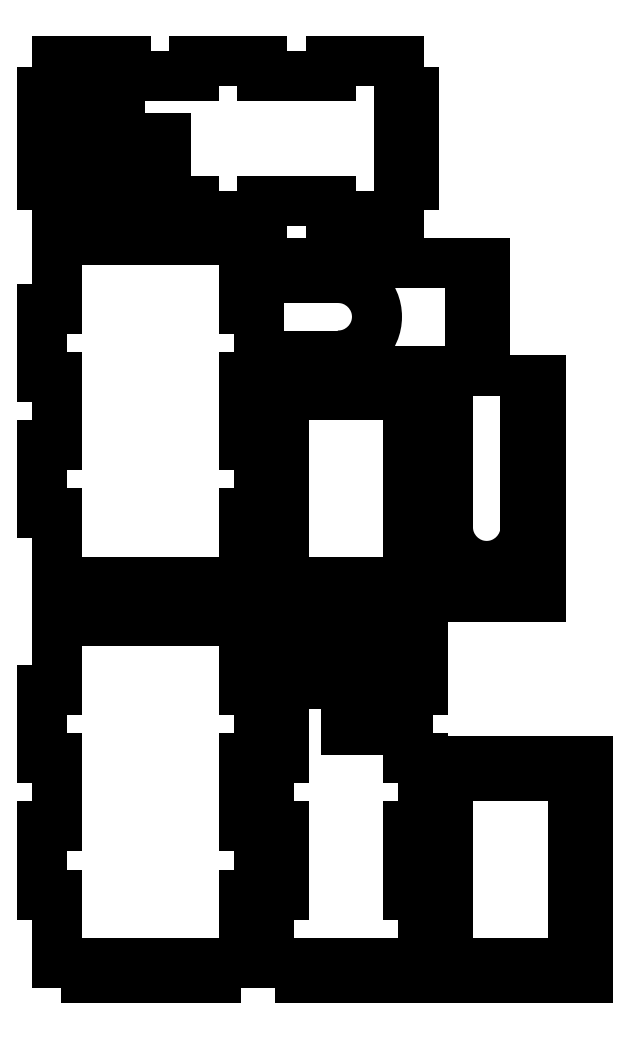
<metadata>
{"format":"dxf","ext":"dxf","renderer":"ezdxf+matplotlib","layout":"modelspace","background":"white","min_lineweight":24,"dpi":150}
</metadata>
<code>
0
SECTION
2
ENTITIES
0
LINE
8
VISIBLE
10
59.55
20
638.9
30
0
11
59.55
21
643.8
31
0
0
LINE
8
VISIBLE
10
73.55
20
638.9
30
0
11
73.55
21
643.8
31
0
0
LINE
8
VISIBLE
10
87.55
20
638.9
30
0
11
73.55
21
638.9
31
0
0
LINE
8
VISIBLE
10
101.6
20
638.9
30
0
11
101.6
21
643.8
31
0
0
LINE
8
VISIBLE
10
110.7
20
638.9
30
0
11
101.6
21
638.9
31
0
0
LINE
8
VISIBLE
10
110.7
20
616.8
30
0
11
110.7
21
638.9
31
0
0
LINE
8
VISIBLE
10
110.7
20
616.8
30
0
11
115.6
21
616.8
31
0
0
LINE
8
VISIBLE
10
115.6
20
616.8
30
0
11
115.6
21
594.8
31
0
0
LINE
8
VISIBLE
10
110.7
20
594.8
30
0
11
115.6
21
594.8
31
0
0
LINE
8
VISIBLE
10
110.7
20
572.8
30
0
11
115.6
21
572.8
31
0
0
LINE
8
VISIBLE
10
115.6
20
572.8
30
0
11
115.6
21
550.7
31
0
0
LINE
8
VISIBLE
10
110.7
20
550.7
30
0
11
115.6
21
550.7
31
0
0
LINE
8
VISIBLE
10
110.7
20
528.7
30
0
11
110.7
21
550.7
31
0
0
LINE
8
VISIBLE
10
101.6
20
528.7
30
0
11
110.7
21
528.7
31
0
0
LINE
8
VISIBLE
10
87.55
20
523.8
30
0
11
101.6
21
523.8
31
0
0
LINE
8
VISIBLE
10
87.55
20
528.7
30
0
11
87.55
21
523.8
31
0
0
LINE
8
VISIBLE
10
73.55
20
528.7
30
0
11
87.55
21
528.7
31
0
0
LINE
8
VISIBLE
10
73.55
20
528.7
30
0
11
73.55
21
523.8
31
0
0
LINE
8
VISIBLE
10
59.55
20
523.8
30
0
11
73.55
21
523.8
31
0
0
LINE
8
VISIBLE
10
50.45
20
550.7
30
0
11
50.45
21
528.7
31
0
0
LINE
8
VISIBLE
10
50.45
20
550.7
30
0
11
45.55
21
550.7
31
0
0
LINE
8
VISIBLE
10
50.45
20
572.8
30
0
11
45.55
21
572.8
31
0
0
LINE
8
VISIBLE
10
50.45
20
594.8
30
0
11
50.45
21
572.8
31
0
0
LINE
8
VISIBLE
10
50.45
20
616.8
30
0
11
45.55
21
616.8
31
0
0
LINE
8
VISIBLE
10
50.45
20
638.9
30
0
11
50.45
21
616.8
31
0
0
LINE
8
VISIBLE
10
50.45
20
594.8
30
0
11
45.55
21
594.8
31
0
0
LINE
8
VISIBLE
10
87.55
20
643.8
30
0
11
101.6
21
643.8
31
0
0
LINE
8
VISIBLE
10
59.55
20
643.8
30
0
11
73.55
21
643.8
31
0
0
LINE
8
VISIBLE
10
45.55
20
572.8
30
0
11
45.55
21
550.7
31
0
0
LINE
8
VISIBLE
10
50.45
20
528.7
30
0
11
59.55
21
528.7
31
0
0
LINE
8
VISIBLE
10
45.55
20
616.8
30
0
11
45.55
21
594.8
31
0
0
LINE
8
VISIBLE
10
110.7
20
572.8
30
0
11
110.7
21
594.8
31
0
0
LINE
8
VISIBLE
10
101.6
20
528.7
30
0
11
101.6
21
523.8
31
0
0
LINE
8
VISIBLE
10
59.55
20
638.9
30
0
11
50.45
21
638.9
31
0
0
LINE
8
VISIBLE
10
59.55
20
528.7
30
0
11
59.55
21
523.8
31
0
0
LINE
8
VISIBLE
10
87.55
20
638.9
30
0
11
87.55
21
643.8
31
0
0
LINE
8
VISIBLE
10
45.55
20
695.8
30
0
11
50.45
21
695.8
31
0
0
LINE
8
VISIBLE
10
50.45
20
695.8
30
0
11
50.45
21
717.8
31
0
0
LINE
8
VISIBLE
10
45.55
20
717.8
30
0
11
50.45
21
717.8
31
0
0
LINE
8
VISIBLE
10
45.55
20
739.8
30
0
11
50.45
21
739.8
31
0
0
LINE
8
VISIBLE
10
50.45
20
739.8
30
0
11
50.45
21
761.9
31
0
0
LINE
8
VISIBLE
10
59.55
20
766.8
30
0
11
59.55
21
761.9
31
0
0
LINE
8
VISIBLE
10
59.55
20
766.8
30
0
11
73.55
21
766.8
31
0
0
LINE
8
VISIBLE
10
73.55
20
766.8
30
0
11
73.55
21
761.9
31
0
0
LINE
8
VISIBLE
10
73.55
20
761.9
30
0
11
87.55
21
761.9
31
0
0
LINE
8
VISIBLE
10
87.55
20
766.8
30
0
11
87.55
21
761.9
31
0
0
LINE
8
VISIBLE
10
87.55
20
766.8
30
0
11
101.6
21
766.8
31
0
0
LINE
8
VISIBLE
10
110.7
20
761.9
30
0
11
110.7
21
739.8
31
0
0
LINE
8
VISIBLE
10
115.6
20
739.8
30
0
11
110.7
21
739.8
31
0
0
LINE
8
VISIBLE
10
115.6
20
717.8
30
0
11
115.6
21
739.8
31
0
0
LINE
8
VISIBLE
10
115.6
20
717.8
30
0
11
110.7
21
717.8
31
0
0
LINE
8
VISIBLE
10
115.6
20
695.8
30
0
11
110.7
21
695.8
31
0
0
LINE
8
VISIBLE
10
115.6
20
673.7
30
0
11
115.6
21
695.8
31
0
0
LINE
8
VISIBLE
10
115.6
20
673.7
30
0
11
110.7
21
673.7
31
0
0
LINE
8
VISIBLE
10
110.7
20
673.7
30
0
11
110.7
21
651.7
31
0
0
LINE
8
VISIBLE
10
110.7
20
651.7
30
0
11
101.6
21
651.7
31
0
0
LINE
8
VISIBLE
10
101.6
20
646.8
30
0
11
101.6
21
651.7
31
0
0
LINE
8
VISIBLE
10
87.55
20
646.8
30
0
11
101.6
21
646.8
31
0
0
LINE
8
VISIBLE
10
87.55
20
646.8
30
0
11
87.55
21
651.7
31
0
0
LINE
8
VISIBLE
10
87.55
20
651.7
30
0
11
73.55
21
651.7
31
0
0
LINE
8
VISIBLE
10
59.55
20
646.8
30
0
11
73.55
21
646.8
31
0
0
LINE
8
VISIBLE
10
59.55
20
646.8
30
0
11
59.55
21
651.7
31
0
0
LINE
8
VISIBLE
10
59.55
20
651.7
30
0
11
50.45
21
651.7
31
0
0
LINE
8
VISIBLE
10
50.45
20
651.7
30
0
11
50.45
21
673.7
31
0
0
LINE
8
VISIBLE
10
45.55
20
673.7
30
0
11
50.45
21
673.7
31
0
0
LINE
8
VISIBLE
10
73.55
20
646.8
30
0
11
73.55
21
651.7
31
0
0
LINE
8
VISIBLE
10
45.55
20
717.8
30
0
11
45.55
21
739.8
31
0
0
LINE
8
VISIBLE
10
45.55
20
673.7
30
0
11
45.55
21
695.8
31
0
0
LINE
8
VISIBLE
10
101.6
20
761.9
30
0
11
110.7
21
761.9
31
0
0
LINE
8
VISIBLE
10
110.7
20
717.8
30
0
11
110.7
21
695.8
31
0
0
LINE
8
VISIBLE
10
50.45
20
761.9
30
0
11
59.55
21
761.9
31
0
0
LINE
8
VISIBLE
10
101.6
20
766.8
30
0
11
101.6
21
761.9
31
0
0
LINE
8
VISIBLE
10
50.65
20
789.8
30
0
11
55.55
21
789.8
31
0
0
LINE
8
VISIBLE
10
55.55
20
794.7
30
0
11
55.55
21
789.8
31
0
0
LINE
8
VISIBLE
10
50.65
20
794.7
30
0
11
55.55
21
794.7
31
0
0
LINE
8
VISIBLE
10
50.65
20
789.8
30
0
11
50.65
21
794.7
31
0
0
LINE
8
VISIBLE
10
80.55
20
794.7
30
0
11
85.45
21
794.7
31
0
0
LINE
8
VISIBLE
10
80.55
20
794.7
30
0
11
80.55
21
789.8
31
0
0
LINE
8
VISIBLE
10
80.55
20
789.8
30
0
11
85.45
21
789.8
31
0
0
LINE
8
VISIBLE
10
85.45
20
789.8
30
0
11
85.45
21
794.7
31
0
0
LINE
8
VISIBLE
10
65.6
20
795.8
30
0
11
70.5
21
795.8
31
0
0
LINE
8
VISIBLE
10
65.6
20
788.8
30
0
11
65.6
21
795.8
31
0
0
LINE
8
VISIBLE
10
65.6
20
788.8
30
0
11
70.5
21
788.8
31
0
0
LINE
8
VISIBLE
10
70.5
20
774.9
30
0
11
70.5
21
781.8
31
0
0
LINE
8
VISIBLE
10
65.6
20
781.8
30
0
11
70.5
21
781.8
31
0
0
LINE
8
VISIBLE
10
65.6
20
774.9
30
0
11
65.6
21
781.8
31
0
0
LINE
8
VISIBLE
10
65.6
20
774.9
30
0
11
70.5
21
774.9
31
0
0
LINE
8
VISIBLE
10
70.5
20
802.7
30
0
11
70.5
21
809.7
31
0
0
LINE
8
VISIBLE
10
65.6
20
809.7
30
0
11
70.5
21
809.7
31
0
0
LINE
8
VISIBLE
10
65.6
20
802.7
30
0
11
65.6
21
809.7
31
0
0
LINE
8
VISIBLE
10
65.6
20
802.7
30
0
11
70.5
21
802.7
31
0
0
LINE
8
VISIBLE
10
116.6
20
814.9
30
0
11
138.6
21
814.9
31
0
0
LINE
8
VISIBLE
10
138.6
20
819.8
30
0
11
138.6
21
814.9
31
0
0
LINE
8
VISIBLE
10
160.7
20
809.8
30
0
11
160.7
21
819.8
31
0
0
LINE
8
VISIBLE
10
160.7
20
809.8
30
0
11
165.6
21
809.8
31
0
0
LINE
8
VISIBLE
10
165.6
20
809.8
30
0
11
165.6
21
799.8
31
0
0
LINE
8
VISIBLE
10
160.7
20
799.8
30
0
11
165.6
21
799.8
31
0
0
LINE
8
VISIBLE
10
160.7
20
789.8
30
0
11
160.7
21
799.8
31
0
0
LINE
8
VISIBLE
10
160.7
20
789.8
30
0
11
165.6
21
789.8
31
0
0
LINE
8
VISIBLE
10
165.6
20
789.8
30
0
11
165.6
21
779.8
31
0
0
LINE
8
VISIBLE
10
160.7
20
779.8
30
0
11
165.6
21
779.8
31
0
0
LINE
8
VISIBLE
10
160.7
20
769.8
30
0
11
160.7
21
779.8
31
0
0
LINE
8
VISIBLE
10
160.7
20
769.8
30
0
11
138.6
21
769.8
31
0
0
LINE
8
VISIBLE
10
138.6
20
769.8
30
0
11
138.6
21
774.7
31
0
0
LINE
8
VISIBLE
10
138.6
20
774.7
30
0
11
116.6
21
774.7
31
0
0
LINE
8
VISIBLE
10
116.6
20
769.8
30
0
11
116.6
21
774.7
31
0
0
LINE
8
VISIBLE
10
94.53
20
769.8
30
0
11
94.53
21
774.7
31
0
0
LINE
8
VISIBLE
10
94.53
20
774.7
30
0
11
72.49
21
774.7
31
0
0
LINE
8
VISIBLE
10
72.49
20
769.8
30
0
11
72.49
21
774.7
31
0
0
LINE
8
VISIBLE
10
50.45
20
779.8
30
0
11
50.45
21
769.8
31
0
0
LINE
8
VISIBLE
10
50.45
20
789.8
30
0
11
45.55
21
789.8
31
0
0
LINE
8
VISIBLE
10
50.45
20
799.8
30
0
11
50.45
21
789.8
31
0
0
LINE
8
VISIBLE
10
50.45
20
799.8
30
0
11
45.55
21
799.8
31
0
0
LINE
8
VISIBLE
10
50.45
20
809.8
30
0
11
45.55
21
809.8
31
0
0
LINE
8
VISIBLE
10
50.45
20
819.8
30
0
11
50.45
21
809.8
31
0
0
LINE
8
VISIBLE
10
72.49
20
819.8
30
0
11
72.49
21
814.9
31
0
0
LINE
8
VISIBLE
10
72.49
20
814.9
30
0
11
94.53
21
814.9
31
0
0
LINE
8
VISIBLE
10
94.53
20
819.8
30
0
11
94.53
21
814.9
31
0
0
LINE
8
VISIBLE
10
116.6
20
819.8
30
0
11
116.6
21
814.9
31
0
0
LINE
8
VISIBLE
10
72.49
20
819.8
30
0
11
50.45
21
819.8
31
0
0
LINE
8
VISIBLE
10
45.55
20
809.8
30
0
11
45.55
21
799.8
31
0
0
LINE
8
VISIBLE
10
45.55
20
789.8
30
0
11
45.55
21
779.8
31
0
0
LINE
8
VISIBLE
10
116.6
20
769.8
30
0
11
94.53
21
769.8
31
0
0
LINE
8
VISIBLE
10
72.49
20
769.8
30
0
11
50.45
21
769.8
31
0
0
LINE
8
VISIBLE
10
116.6
20
819.8
30
0
11
94.53
21
819.8
31
0
0
LINE
8
VISIBLE
10
160.7
20
819.8
30
0
11
138.6
21
819.8
31
0
0
LINE
8
VISIBLE
10
70.5
20
788.8
30
0
11
70.5
21
795.8
31
0
0
LINE
8
VISIBLE
10
50.45
20
779.8
30
0
11
45.55
21
779.8
31
0
0
LINE
8
VISIBLE
10
185.5
20
651.7
30
0
11
178.5
21
651.7
31
0
0
LINE
8
VISIBLE
10
178.5
20
646.8
30
0
11
178.5
21
651.7
31
0
0
LINE
8
VISIBLE
10
171.6
20
646.8
30
0
11
178.5
21
646.8
31
0
0
LINE
8
VISIBLE
10
171.6
20
646.8
30
0
11
171.6
21
716.8
31
0
0
LINE
8
VISIBLE
10
176.5
20
716.8
30
0
11
176.5
21
669.3
31
0
0
ARC
8
VISIBLE
10
189
20
669.3
30
0
40
12.5
50
180
51
0
0
LINE
8
VISIBLE
10
201.5
20
716.8
30
0
11
201.5
21
669.3
31
0
0
LINE
8
VISIBLE
10
201.5
20
716.8
30
0
11
206.4
21
716.8
31
0
0
LINE
8
VISIBLE
10
206.4
20
646.8
30
0
11
206.4
21
716.8
31
0
0
LINE
8
VISIBLE
10
199.4
20
646.8
30
0
11
199.4
21
651.7
31
0
0
LINE
8
VISIBLE
10
199.4
20
651.7
30
0
11
192.4
21
651.7
31
0
0
LINE
8
VISIBLE
10
192.4
20
646.8
30
0
11
192.4
21
651.7
31
0
0
LINE
8
VISIBLE
10
185.5
20
646.8
30
0
11
185.5
21
651.7
31
0
0
LINE
8
VISIBLE
10
199.4
20
646.8
30
0
11
206.4
21
646.8
31
0
0
LINE
8
VISIBLE
10
185.5
20
646.8
30
0
11
192.4
21
646.8
31
0
0
LINE
8
VISIBLE
10
171.6
20
716.8
30
0
11
176.5
21
716.8
31
0
0
LINE
8
VISIBLE
10
216.7
20
551.8
30
0
11
216.7
21
537.8
31
0
0
LINE
8
VISIBLE
10
221.6
20
537.8
30
0
11
216.7
21
537.8
31
0
0
LINE
8
VISIBLE
10
211.6
20
523.8
30
0
11
211.6
21
528.7
31
0
0
LINE
8
VISIBLE
10
211.6
20
528.7
30
0
11
201.6
21
528.7
31
0
0
LINE
8
VISIBLE
10
201.6
20
523.8
30
0
11
201.6
21
528.7
31
0
0
LINE
8
VISIBLE
10
191.6
20
523.8
30
0
11
191.6
21
528.7
31
0
0
LINE
8
VISIBLE
10
191.6
20
528.7
30
0
11
181.6
21
528.7
31
0
0
LINE
8
VISIBLE
10
181.6
20
523.8
30
0
11
181.6
21
528.7
31
0
0
LINE
8
VISIBLE
10
171.6
20
537.8
30
0
11
176.5
21
537.8
31
0
0
LINE
8
VISIBLE
10
176.5
20
537.8
30
0
11
176.5
21
551.8
31
0
0
LINE
8
VISIBLE
10
171.6
20
551.8
30
0
11
176.5
21
551.8
31
0
0
LINE
8
VISIBLE
10
171.6
20
565.8
30
0
11
176.5
21
565.8
31
0
0
LINE
8
VISIBLE
10
176.5
20
565.8
30
0
11
176.5
21
579.8
31
0
0
LINE
8
VISIBLE
10
171.6
20
579.8
30
0
11
176.5
21
579.8
31
0
0
LINE
8
VISIBLE
10
181.6
20
593.8
30
0
11
181.6
21
588.9
31
0
0
LINE
8
VISIBLE
10
181.6
20
588.9
30
0
11
191.6
21
588.9
31
0
0
LINE
8
VISIBLE
10
191.6
20
593.8
30
0
11
191.6
21
588.9
31
0
0
LINE
8
VISIBLE
10
201.6
20
593.8
30
0
11
201.6
21
588.9
31
0
0
LINE
8
VISIBLE
10
201.6
20
588.9
30
0
11
211.6
21
588.9
31
0
0
LINE
8
VISIBLE
10
211.6
20
593.8
30
0
11
211.6
21
588.9
31
0
0
LINE
8
VISIBLE
10
221.6
20
579.8
30
0
11
216.7
21
579.8
31
0
0
LINE
8
VISIBLE
10
216.7
20
579.8
30
0
11
216.7
21
565.8
31
0
0
LINE
8
VISIBLE
10
221.6
20
565.8
30
0
11
216.7
21
565.8
31
0
0
LINE
8
VISIBLE
10
221.6
20
551.8
30
0
11
216.7
21
551.8
31
0
0
LINE
8
VISIBLE
10
171.6
20
537.8
30
0
11
171.6
21
523.8
31
0
0
LINE
8
VISIBLE
10
221.6
20
523.8
30
0
11
211.6
21
523.8
31
0
0
LINE
8
VISIBLE
10
221.6
20
593.8
30
0
11
221.6
21
579.8
31
0
0
LINE
8
VISIBLE
10
181.6
20
593.8
30
0
11
171.6
21
593.8
31
0
0
LINE
8
VISIBLE
10
201.6
20
523.8
30
0
11
191.6
21
523.8
31
0
0
LINE
8
VISIBLE
10
181.6
20
523.8
30
0
11
171.6
21
523.8
31
0
0
LINE
8
VISIBLE
10
201.6
20
593.8
30
0
11
191.6
21
593.8
31
0
0
LINE
8
VISIBLE
10
221.6
20
593.8
30
0
11
211.6
21
593.8
31
0
0
LINE
8
VISIBLE
10
171.6
20
565.8
30
0
11
171.6
21
551.8
31
0
0
LINE
8
VISIBLE
10
171.6
20
593.8
30
0
11
171.6
21
579.8
31
0
0
LINE
8
VISIBLE
10
221.6
20
565.8
30
0
11
221.6
21
551.8
31
0
0
LINE
8
VISIBLE
10
221.6
20
537.8
30
0
11
221.6
21
523.8
31
0
0
LINE
8
VISIBLE
10
183.7
20
733.7
30
0
11
183.7
21
726.7
31
0
0
LINE
8
VISIBLE
10
188.6
20
726.7
30
0
11
183.7
21
726.7
31
0
0
LINE
8
VISIBLE
10
118.6
20
719.8
30
0
11
188.6
21
719.8
31
0
0
LINE
8
VISIBLE
10
118.6
20
719.8
30
0
11
118.6
21
724.7
31
0
0
LINE
8
VISIBLE
10
141.1
20
724.7
30
0
11
118.6
21
724.7
31
0
0
ARC
8
VISIBLE
10
141.1
20
737.2
30
0
40
12.5
50
270
51
90
0
LINE
8
VISIBLE
10
141.1
20
749.7
30
0
11
118.6
21
749.7
31
0
0
LINE
8
VISIBLE
10
118.6
20
749.7
30
0
11
118.6
21
754.6
31
0
0
LINE
8
VISIBLE
10
118.6
20
754.6
30
0
11
188.6
21
754.6
31
0
0
LINE
8
VISIBLE
10
188.6
20
747.6
30
0
11
188.6
21
754.6
31
0
0
LINE
8
VISIBLE
10
188.6
20
747.6
30
0
11
183.7
21
747.6
31
0
0
LINE
8
VISIBLE
10
183.7
20
747.6
30
0
11
183.7
21
740.7
31
0
0
LINE
8
VISIBLE
10
188.6
20
740.7
30
0
11
183.7
21
740.7
31
0
0
LINE
8
VISIBLE
10
188.6
20
733.7
30
0
11
183.7
21
733.7
31
0
0
LINE
8
VISIBLE
10
188.6
20
733.7
30
0
11
188.6
21
740.7
31
0
0
LINE
8
VISIBLE
10
188.6
20
719.8
30
0
11
188.6
21
726.7
31
0
0
LINE
8
VISIBLE
10
123.5
20
688.8
30
0
11
123.5
21
702.8
31
0
0
LINE
8
VISIBLE
10
118.6
20
702.8
30
0
11
123.5
21
702.8
31
0
0
LINE
8
VISIBLE
10
118.6
20
716.8
30
0
11
128.6
21
716.8
31
0
0
LINE
8
VISIBLE
10
128.6
20
716.8
30
0
11
128.6
21
711.9
31
0
0
LINE
8
VISIBLE
10
128.6
20
711.9
30
0
11
138.6
21
711.9
31
0
0
LINE
8
VISIBLE
10
138.6
20
716.8
30
0
11
138.6
21
711.9
31
0
0
LINE
8
VISIBLE
10
138.6
20
716.8
30
0
11
148.6
21
716.8
31
0
0
LINE
8
VISIBLE
10
148.6
20
716.8
30
0
11
148.6
21
711.9
31
0
0
LINE
8
VISIBLE
10
148.6
20
711.9
30
0
11
158.6
21
711.9
31
0
0
LINE
8
VISIBLE
10
158.6
20
716.8
30
0
11
158.6
21
711.9
31
0
0
LINE
8
VISIBLE
10
158.6
20
716.8
30
0
11
168.6
21
716.8
31
0
0
LINE
8
VISIBLE
10
168.6
20
716.8
30
0
11
168.6
21
702.8
31
0
0
LINE
8
VISIBLE
10
168.6
20
702.8
30
0
11
163.7
21
702.8
31
0
0
LINE
8
VISIBLE
10
163.7
20
702.8
30
0
11
163.7
21
688.8
31
0
0
LINE
8
VISIBLE
10
168.6
20
688.8
30
0
11
163.7
21
688.8
31
0
0
LINE
8
VISIBLE
10
168.6
20
688.8
30
0
11
168.6
21
674.8
31
0
0
LINE
8
VISIBLE
10
168.6
20
674.8
30
0
11
163.7
21
674.8
31
0
0
LINE
8
VISIBLE
10
163.7
20
674.8
30
0
11
163.7
21
660.8
31
0
0
LINE
8
VISIBLE
10
168.6
20
660.8
30
0
11
163.7
21
660.8
31
0
0
LINE
8
VISIBLE
10
168.6
20
660.8
30
0
11
168.6
21
646.8
31
0
0
LINE
8
VISIBLE
10
158.6
20
646.8
30
0
11
168.6
21
646.8
31
0
0
LINE
8
VISIBLE
10
158.6
20
646.8
30
0
11
158.6
21
651.7
31
0
0
LINE
8
VISIBLE
10
158.6
20
651.7
30
0
11
148.6
21
651.7
31
0
0
LINE
8
VISIBLE
10
148.6
20
646.8
30
0
11
148.6
21
651.7
31
0
0
LINE
8
VISIBLE
10
138.6
20
646.8
30
0
11
148.6
21
646.8
31
0
0
LINE
8
VISIBLE
10
138.6
20
646.8
30
0
11
138.6
21
651.7
31
0
0
LINE
8
VISIBLE
10
138.6
20
651.7
30
0
11
128.6
21
651.7
31
0
0
LINE
8
VISIBLE
10
128.6
20
646.8
30
0
11
128.6
21
651.7
31
0
0
LINE
8
VISIBLE
10
118.6
20
646.8
30
0
11
128.6
21
646.8
31
0
0
LINE
8
VISIBLE
10
118.6
20
660.8
30
0
11
118.6
21
646.8
31
0
0
LINE
8
VISIBLE
10
118.6
20
660.8
30
0
11
123.5
21
660.8
31
0
0
LINE
8
VISIBLE
10
123.5
20
660.8
30
0
11
123.5
21
674.8
31
0
0
LINE
8
VISIBLE
10
118.6
20
674.8
30
0
11
123.5
21
674.8
31
0
0
LINE
8
VISIBLE
10
118.6
20
688.8
30
0
11
123.5
21
688.8
31
0
0
LINE
8
VISIBLE
10
118.6
20
688.8
30
0
11
118.6
21
674.8
31
0
0
LINE
8
VISIBLE
10
118.6
20
716.8
30
0
11
118.6
21
702.8
31
0
0
LINE
8
VISIBLE
10
123.5
20
594.8
30
0
11
123.5
21
616.8
31
0
0
LINE
8
VISIBLE
10
118.6
20
616.8
30
0
11
123.5
21
616.8
31
0
0
LINE
8
VISIBLE
10
118.6
20
638.9
30
0
11
128.6
21
638.9
31
0
0
LINE
8
VISIBLE
10
128.6
20
643.8
30
0
11
128.6
21
638.9
31
0
0
LINE
8
VISIBLE
10
128.6
20
643.8
30
0
11
138.6
21
643.8
31
0
0
LINE
8
VISIBLE
10
138.6
20
643.8
30
0
11
138.6
21
638.9
31
0
0
LINE
8
VISIBLE
10
138.6
20
638.9
30
0
11
148.6
21
638.9
31
0
0
LINE
8
VISIBLE
10
148.6
20
643.8
30
0
11
148.6
21
638.9
31
0
0
LINE
8
VISIBLE
10
148.6
20
643.8
30
0
11
158.6
21
643.8
31
0
0
LINE
8
VISIBLE
10
158.6
20
643.8
30
0
11
158.6
21
638.9
31
0
0
LINE
8
VISIBLE
10
158.6
20
638.9
30
0
11
168.6
21
638.9
31
0
0
LINE
8
VISIBLE
10
168.6
20
616.8
30
0
11
168.6
21
638.9
31
0
0
LINE
8
VISIBLE
10
168.6
20
616.8
30
0
11
163.7
21
616.8
31
0
0
LINE
8
VISIBLE
10
163.7
20
616.8
30
0
11
163.7
21
594.8
31
0
0
LINE
8
VISIBLE
10
168.6
20
594.8
30
0
11
163.7
21
594.8
31
0
0
LINE
8
VISIBLE
10
168.6
20
572.8
30
0
11
168.6
21
594.8
31
0
0
LINE
8
VISIBLE
10
168.6
20
572.8
30
0
11
163.7
21
572.8
31
0
0
LINE
8
VISIBLE
10
163.7
20
572.8
30
0
11
163.7
21
550.7
31
0
0
LINE
8
VISIBLE
10
168.6
20
550.7
30
0
11
163.7
21
550.7
31
0
0
LINE
8
VISIBLE
10
168.6
20
528.7
30
0
11
168.6
21
550.7
31
0
0
LINE
8
VISIBLE
10
168.6
20
528.7
30
0
11
158.6
21
528.7
31
0
0
LINE
8
VISIBLE
10
158.6
20
523.8
30
0
11
158.6
21
528.7
31
0
0
LINE
8
VISIBLE
10
148.6
20
523.8
30
0
11
158.6
21
523.8
31
0
0
LINE
8
VISIBLE
10
148.6
20
523.8
30
0
11
148.6
21
528.7
31
0
0
LINE
8
VISIBLE
10
148.6
20
528.7
30
0
11
138.6
21
528.7
31
0
0
LINE
8
VISIBLE
10
138.6
20
523.8
30
0
11
138.6
21
528.7
31
0
0
LINE
8
VISIBLE
10
128.6
20
523.8
30
0
11
138.6
21
523.8
31
0
0
LINE
8
VISIBLE
10
128.6
20
523.8
30
0
11
128.6
21
528.7
31
0
0
LINE
8
VISIBLE
10
128.6
20
528.7
30
0
11
118.6
21
528.7
31
0
0
LINE
8
VISIBLE
10
118.6
20
528.7
30
0
11
118.6
21
550.7
31
0
0
LINE
8
VISIBLE
10
118.6
20
550.7
30
0
11
123.5
21
550.7
31
0
0
LINE
8
VISIBLE
10
123.5
20
550.7
30
0
11
123.5
21
572.8
31
0
0
LINE
8
VISIBLE
10
118.6
20
572.8
30
0
11
123.5
21
572.8
31
0
0
LINE
8
VISIBLE
10
118.6
20
594.8
30
0
11
123.5
21
594.8
31
0
0
LINE
8
VISIBLE
10
158.6
20
623.7
30
0
11
163.5
21
623.7
31
0
0
LINE
8
VISIBLE
10
158.6
20
618.8
30
0
11
158.6
21
623.7
31
0
0
LINE
8
VISIBLE
10
158.6
20
618.8
30
0
11
163.5
21
618.8
31
0
0
LINE
8
VISIBLE
10
163.5
20
618.8
30
0
11
163.5
21
623.7
31
0
0
LINE
8
VISIBLE
10
133.6
20
618.8
30
0
11
133.6
21
623.7
31
0
0
LINE
8
VISIBLE
10
128.7
20
623.7
30
0
11
133.6
21
623.7
31
0
0
LINE
8
VISIBLE
10
128.7
20
618.8
30
0
11
128.7
21
623.7
31
0
0
LINE
8
VISIBLE
10
128.7
20
618.8
30
0
11
133.6
21
618.8
31
0
0
LINE
8
VISIBLE
10
148.5
20
624.8
30
0
11
143.6
21
624.8
31
0
0
LINE
8
VISIBLE
10
143.6
20
624.8
30
0
11
143.6
21
617.8
31
0
0
LINE
8
VISIBLE
10
148.5
20
617.8
30
0
11
143.6
21
617.8
31
0
0
LINE
8
VISIBLE
10
148.5
20
624.8
30
0
11
148.5
21
617.8
31
0
0
LINE
8
VISIBLE
10
148.5
20
610.8
30
0
11
143.6
21
610.8
31
0
0
LINE
8
VISIBLE
10
143.6
20
610.8
30
0
11
143.6
21
603.9
31
0
0
LINE
8
VISIBLE
10
148.5
20
603.9
30
0
11
143.6
21
603.9
31
0
0
LINE
8
VISIBLE
10
148.5
20
610.8
30
0
11
148.5
21
603.9
31
0
0
LINE
8
VISIBLE
10
148.5
20
638.7
30
0
11
143.6
21
638.7
31
0
0
LINE
8
VISIBLE
10
143.6
20
638.7
30
0
11
143.6
21
631.7
31
0
0
LINE
8
VISIBLE
10
148.5
20
631.7
30
0
11
143.6
21
631.7
31
0
0
LINE
8
VISIBLE
10
148.5
20
638.7
30
0
11
148.5
21
631.7
31
0
0
LINE
8
VISIBLE
10
118.6
20
572.8
30
0
11
118.6
21
594.8
31
0
0
LINE
8
VISIBLE
10
118.6
20
616.8
30
0
11
118.6
21
638.9
31
0
0
MTEXT
360
196
8
ANNOTATION_TEXT
10
133.6
20
507.2
30
0
40
3.5
41
0
71
     2
72
     1
1

7
ONSHAPE-STANDARD-VIEW-LABE
0
ENDSEC
0
EOF

</code>
